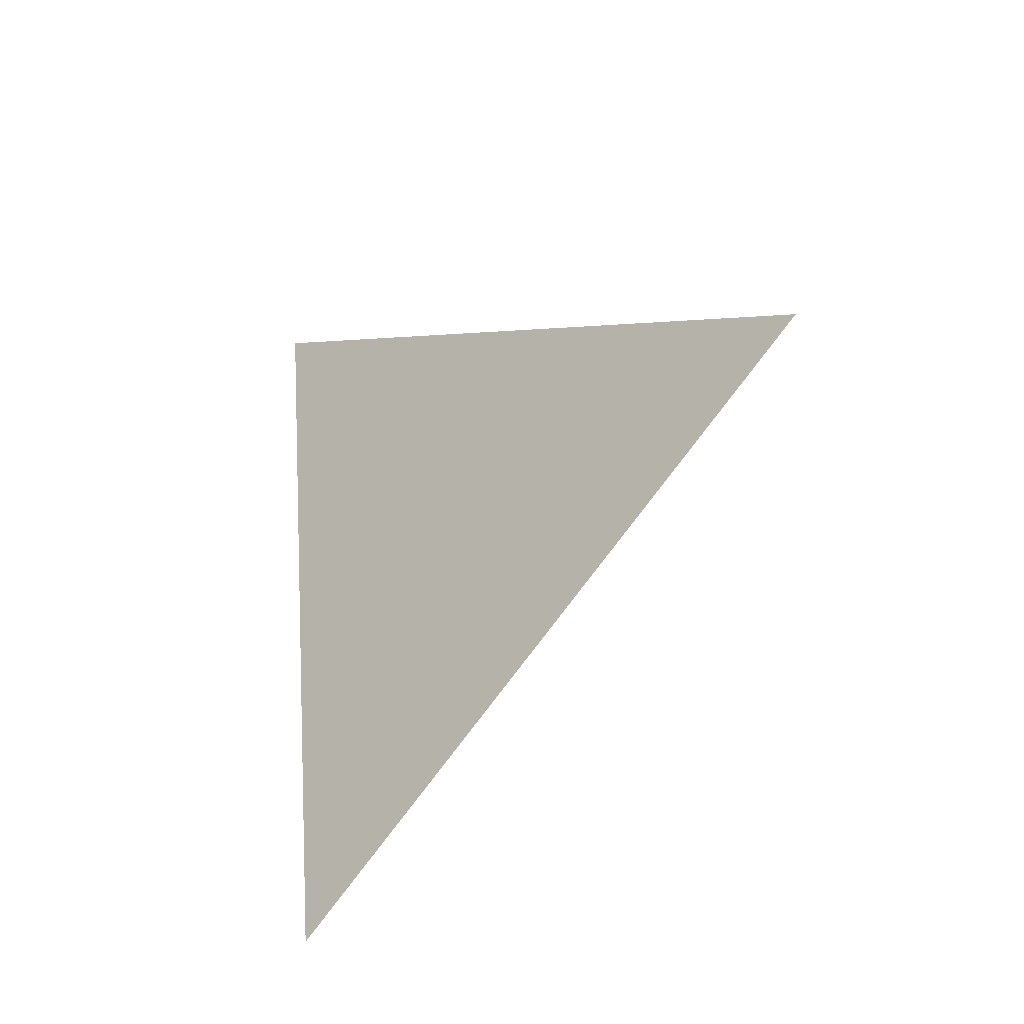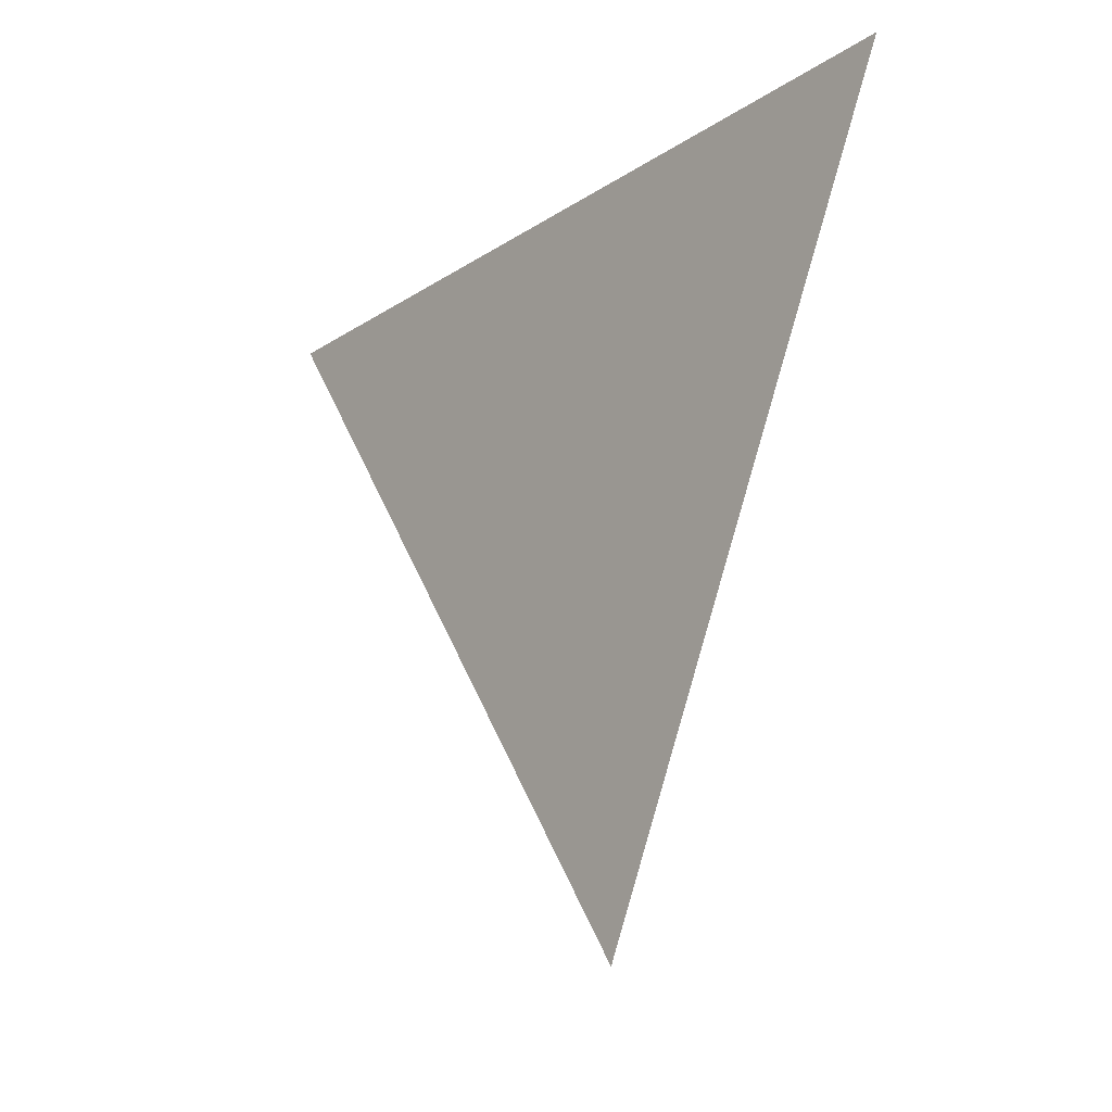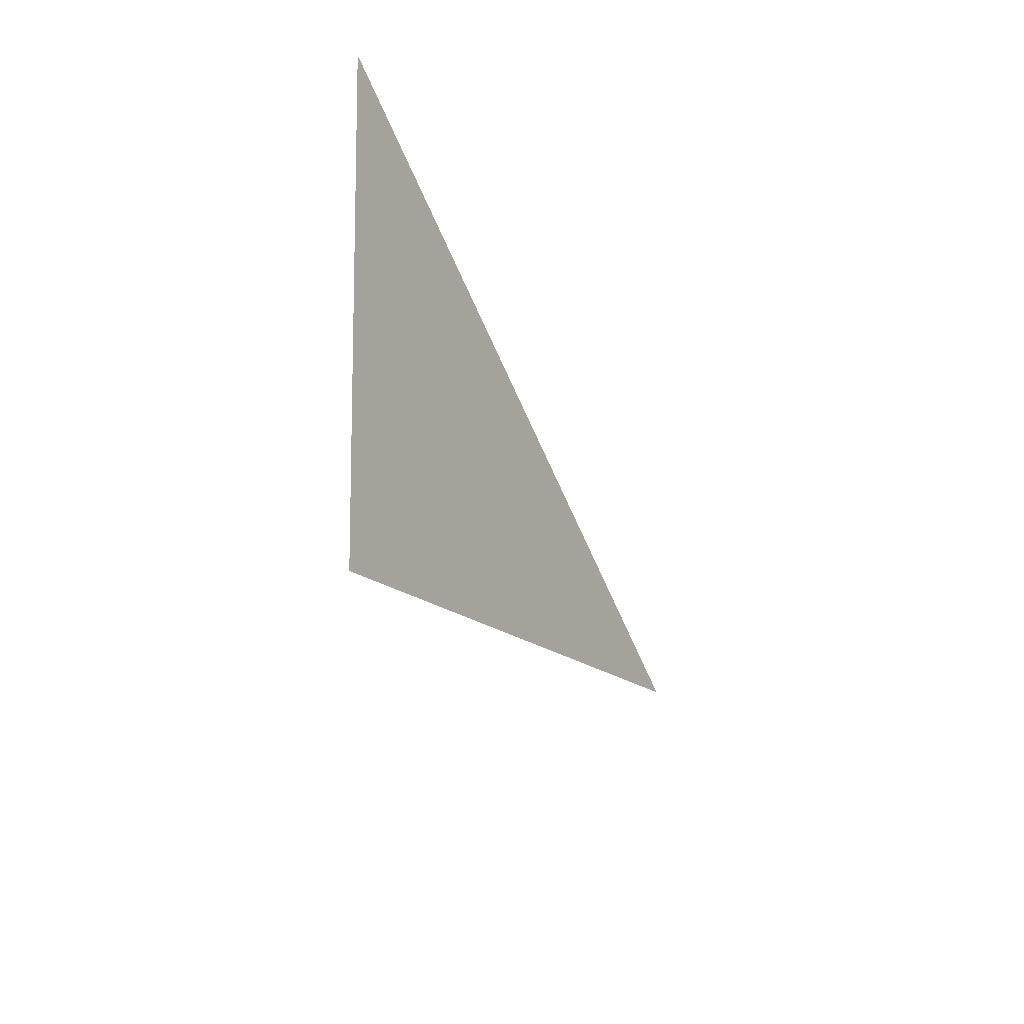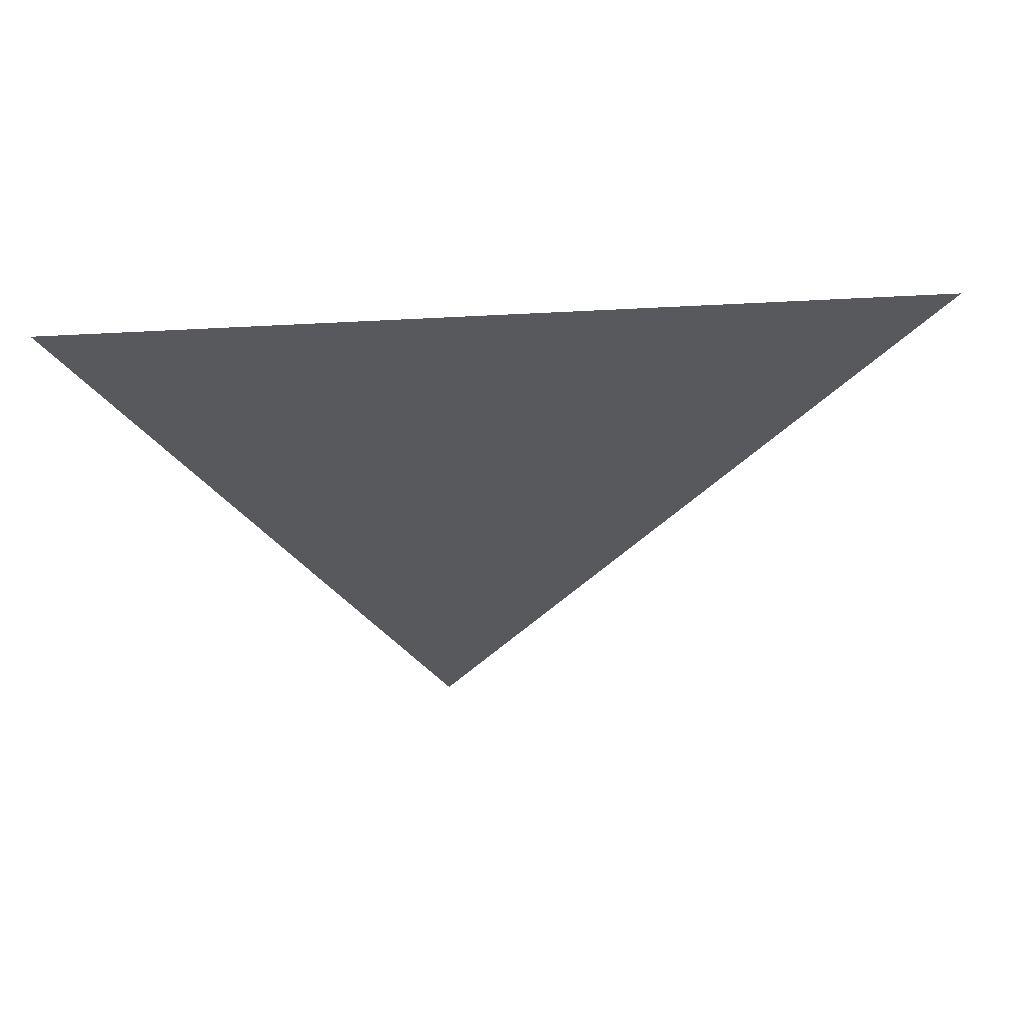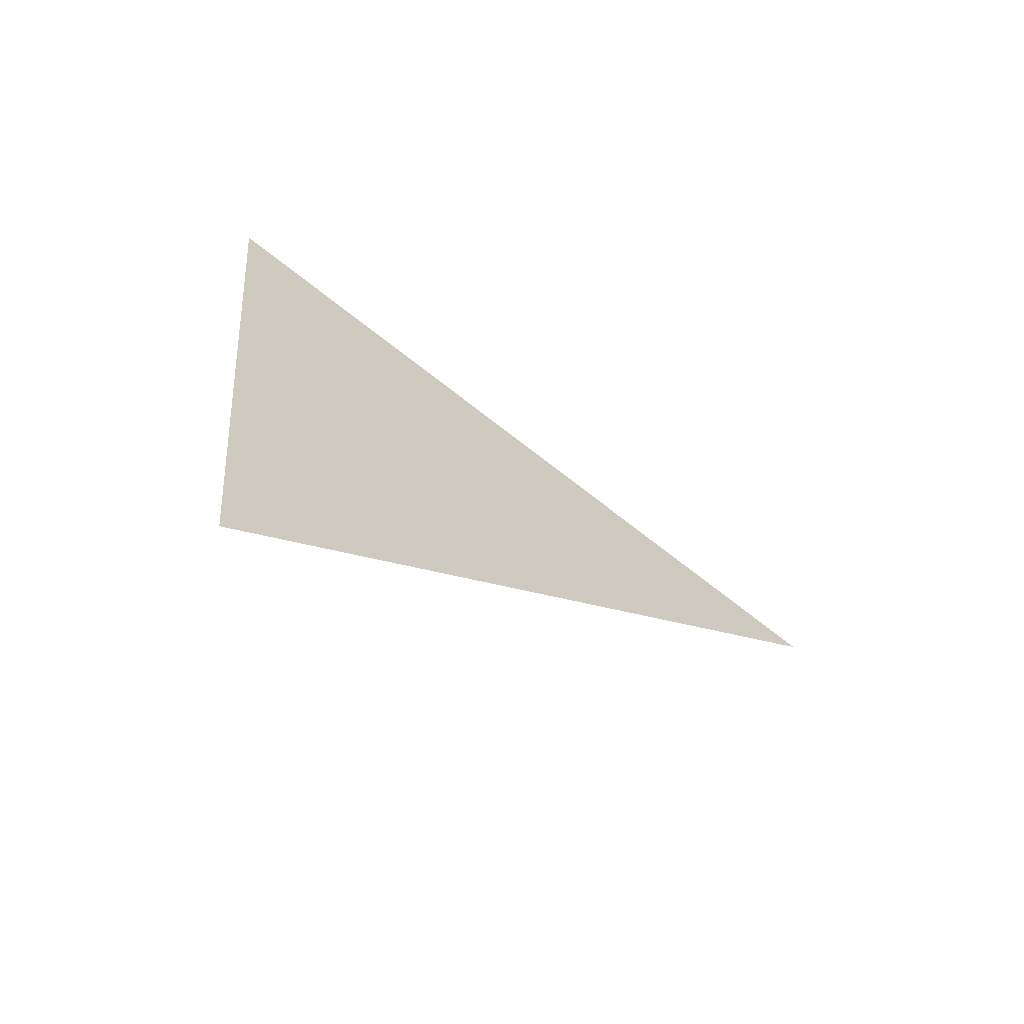
<metadata>
{"format":"obj","ext":"obj","renderer":"f3d","projection":"perspective","resolution":1024,"background":"white","views":[{"elev":-31.3,"azim":-47.7,"up":"+Z"},{"elev":-12.5,"azim":-40.7,"up":"+Y"},{"elev":-51.7,"azim":-152.5,"up":"+Z"},{"elev":59.1,"azim":82.4,"up":"+Y"},{"elev":-67.9,"azim":-121.4,"up":"+Z"}]}
</metadata>
<code>
v 0.9705 -1.693 -0.04533
v 0.9705 -1.763 0.005116
v 0.9705 -1.684 0.04022
g group_51_140627936644736
f 1 2 3

</code>
